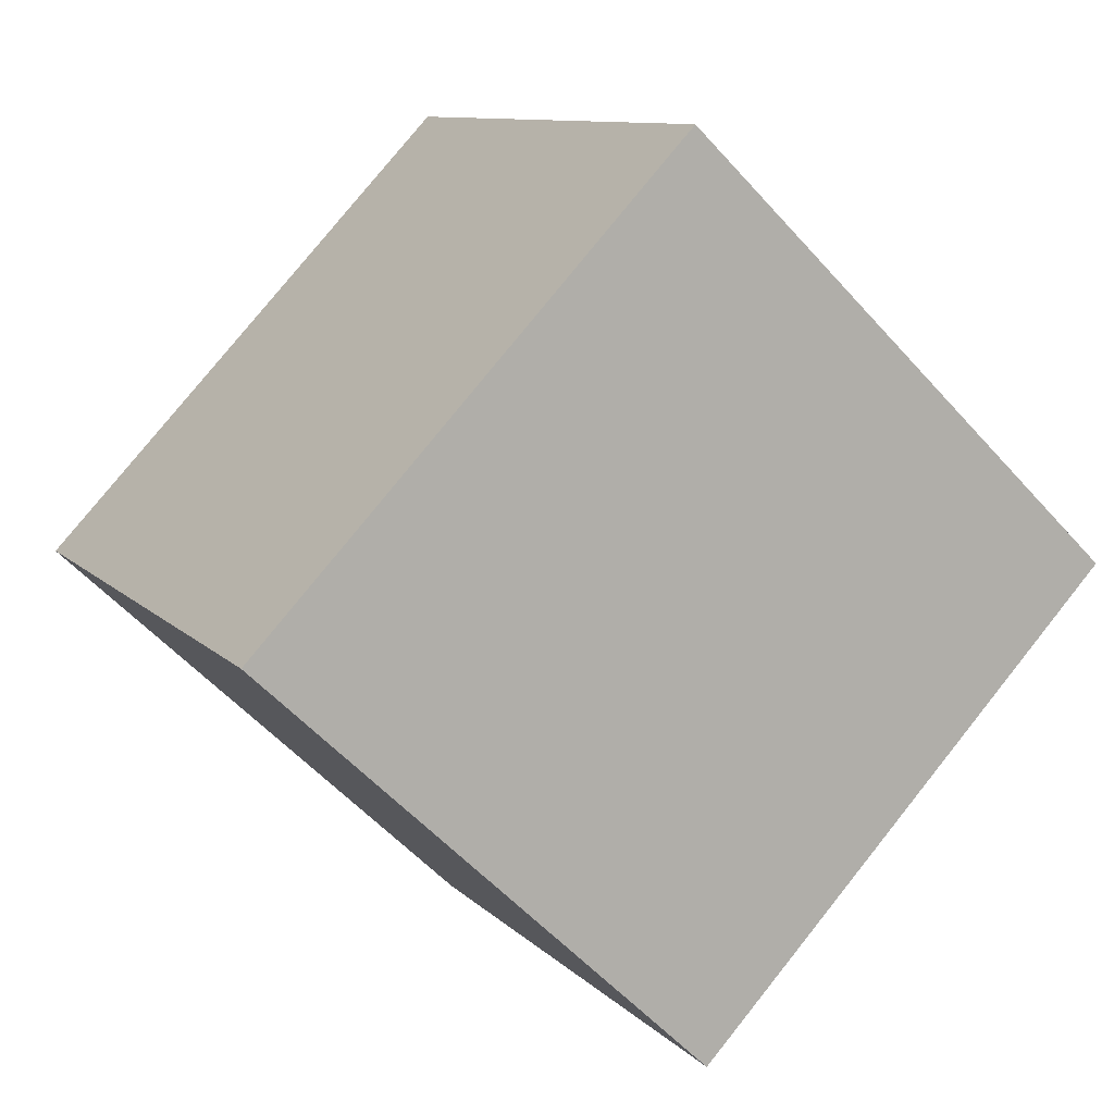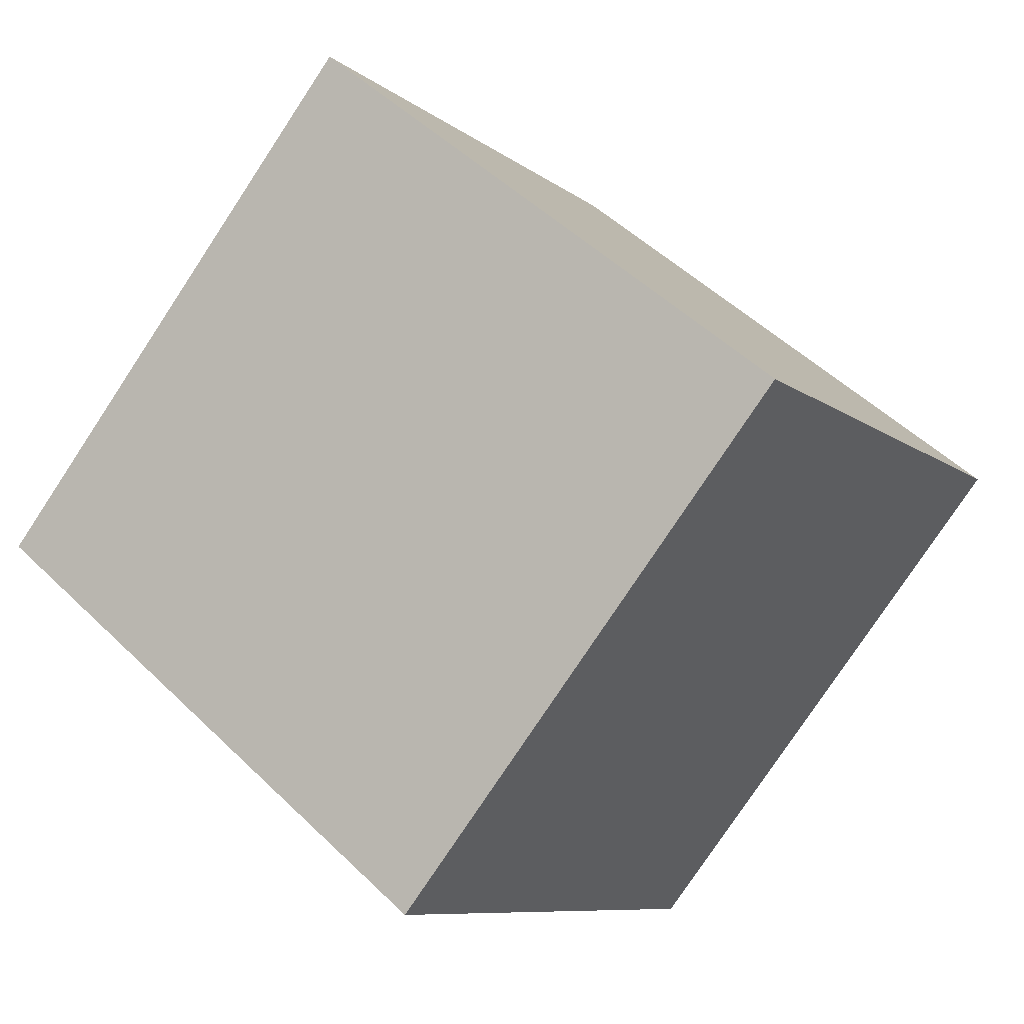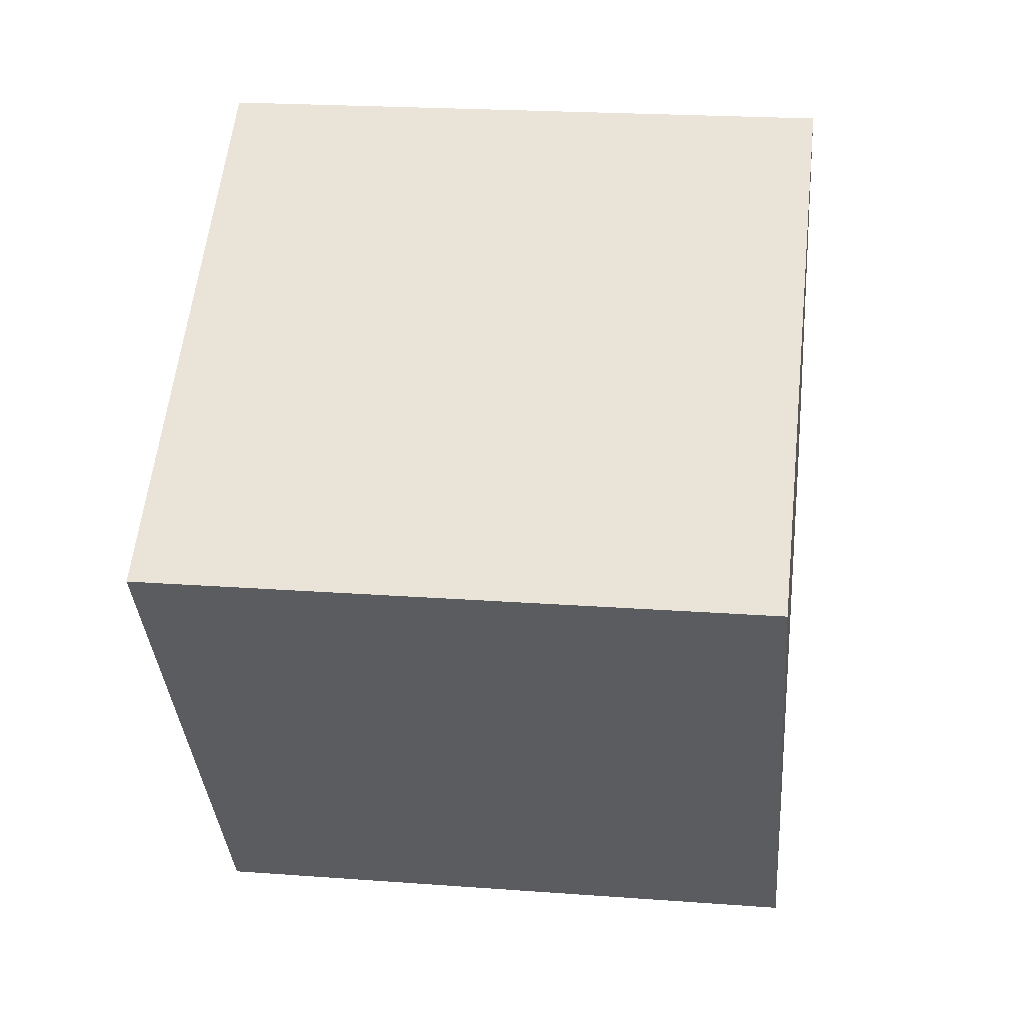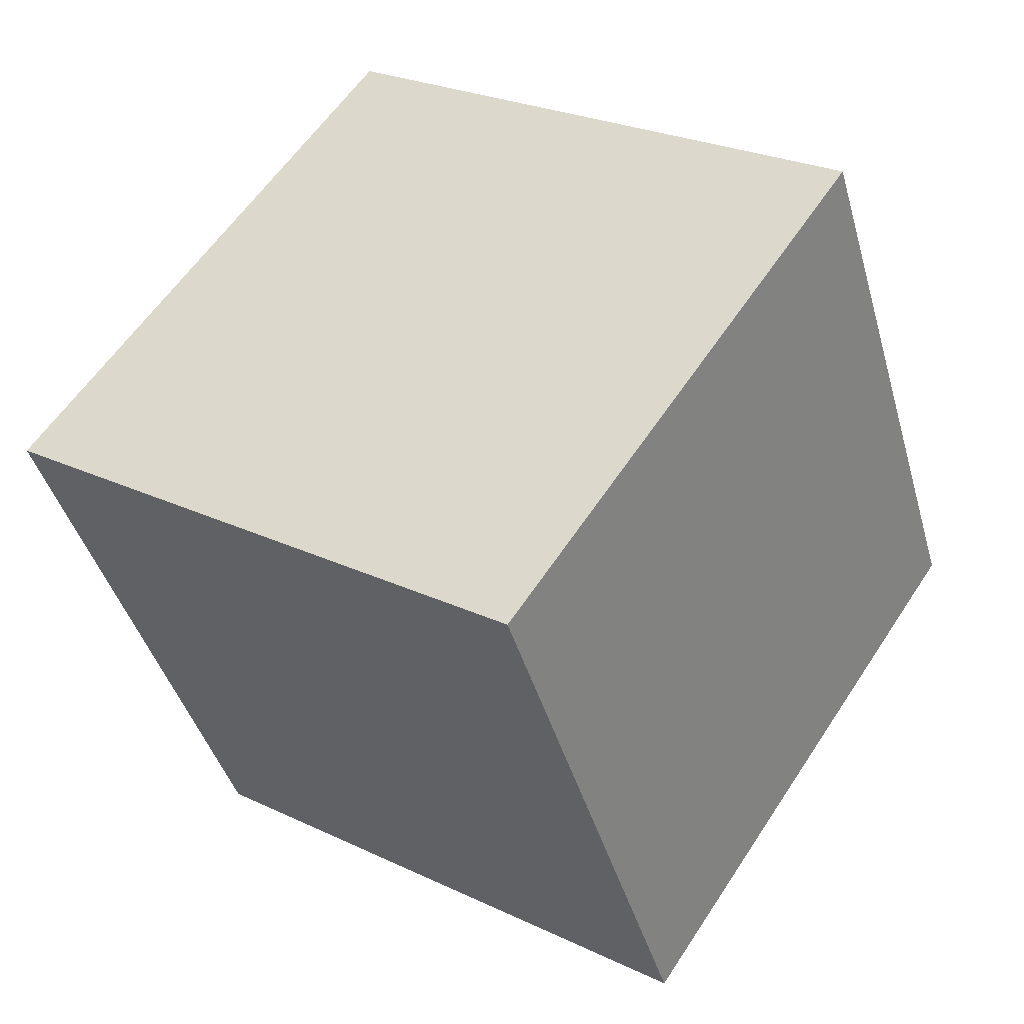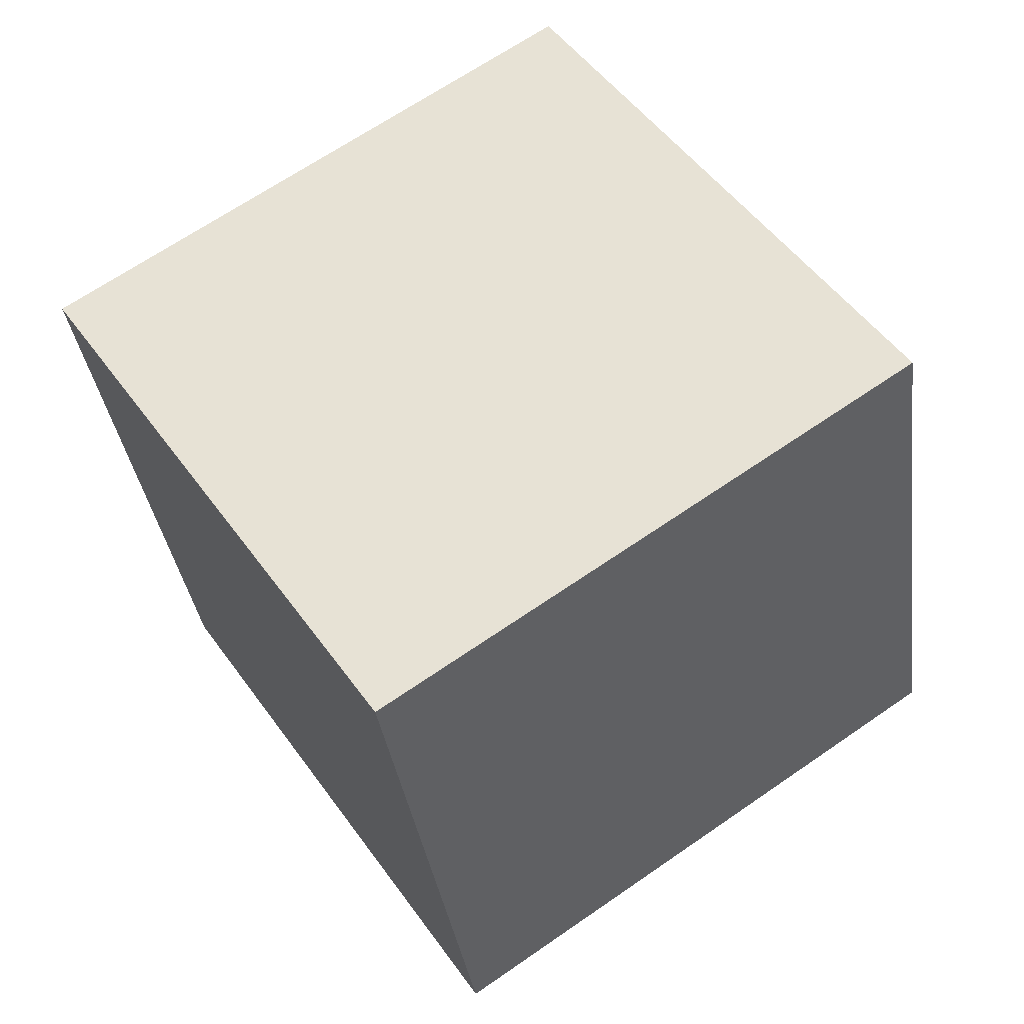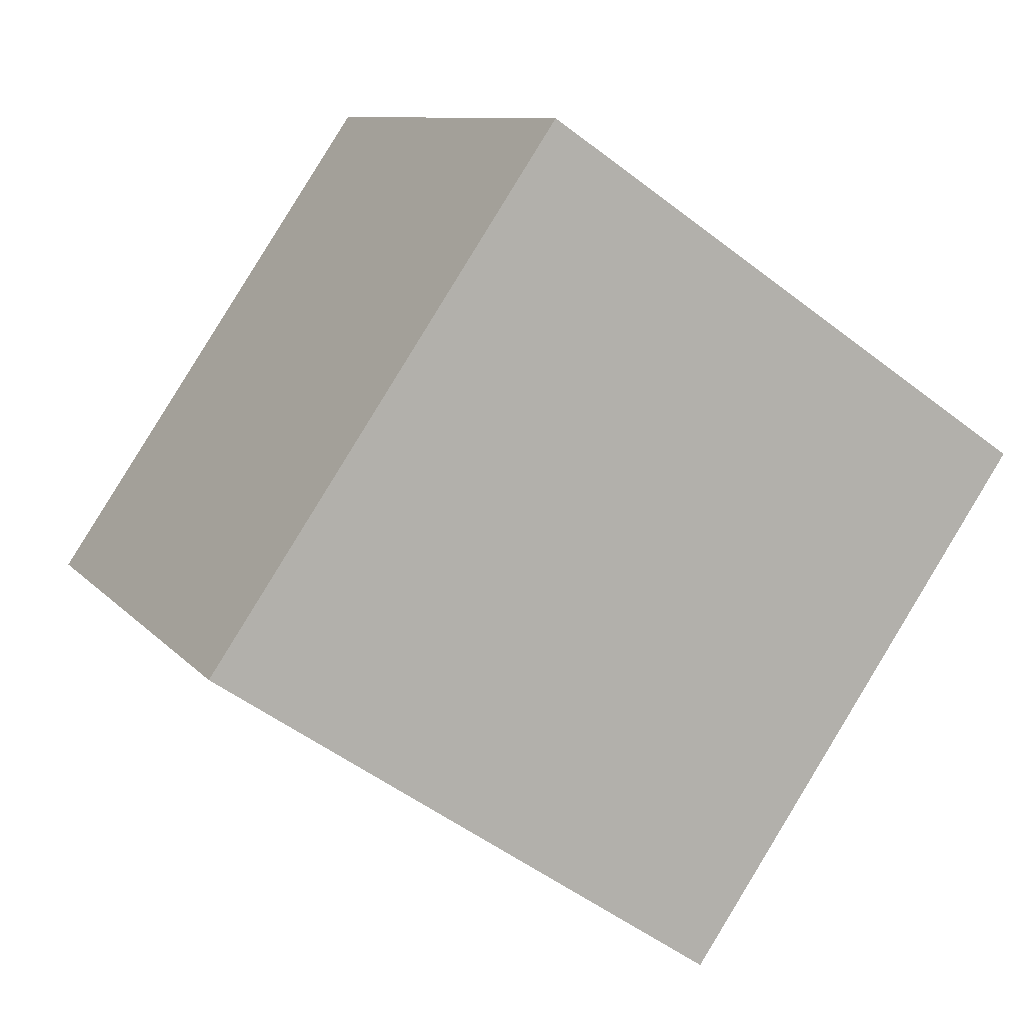
<metadata>
{"format":"obj","ext":"obj","renderer":"f3d","projection":"perspective","resolution":1024,"background":"white","views":[{"elev":-55.7,"azim":-49.0,"up":"+Z"},{"elev":-78.3,"azim":56.5,"up":"+Z"},{"elev":21.6,"azim":-172.5,"up":"+Z"},{"elev":-42.6,"azim":105.6,"up":"+Z"},{"elev":-35.3,"azim":-82.3,"up":"+Z"},{"elev":9.5,"azim":67.7,"up":"+Y"}]}
</metadata>
<code>
o Cube.010
v -16.12 -4.289 22.39
v -16.12 22.39 4.289
v -16.12 -22.39 -4.289
v -16.12 4.289 -22.39
v 16.12 -4.289 22.39
v 16.12 22.39 4.289
v 16.12 -22.39 -4.289
v 16.12 4.289 -22.39
f 2 3 1
f 4 7 3
f 8 5 7
f 6 1 5
f 7 1 3
f 4 6 8
f 2 4 3
f 4 8 7
f 8 6 5
f 6 2 1
f 7 5 1
f 4 2 6

</code>
